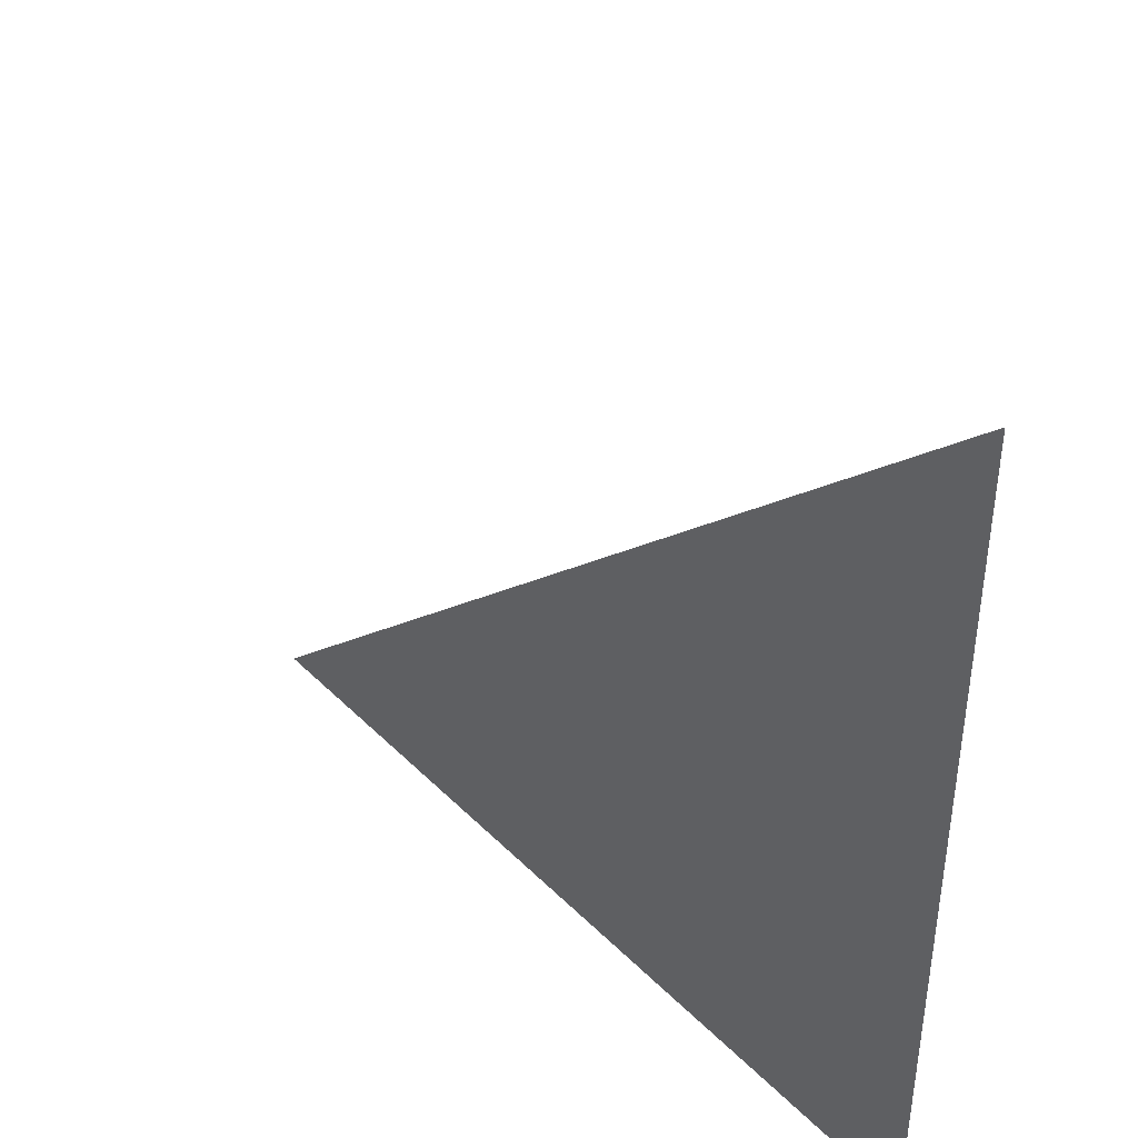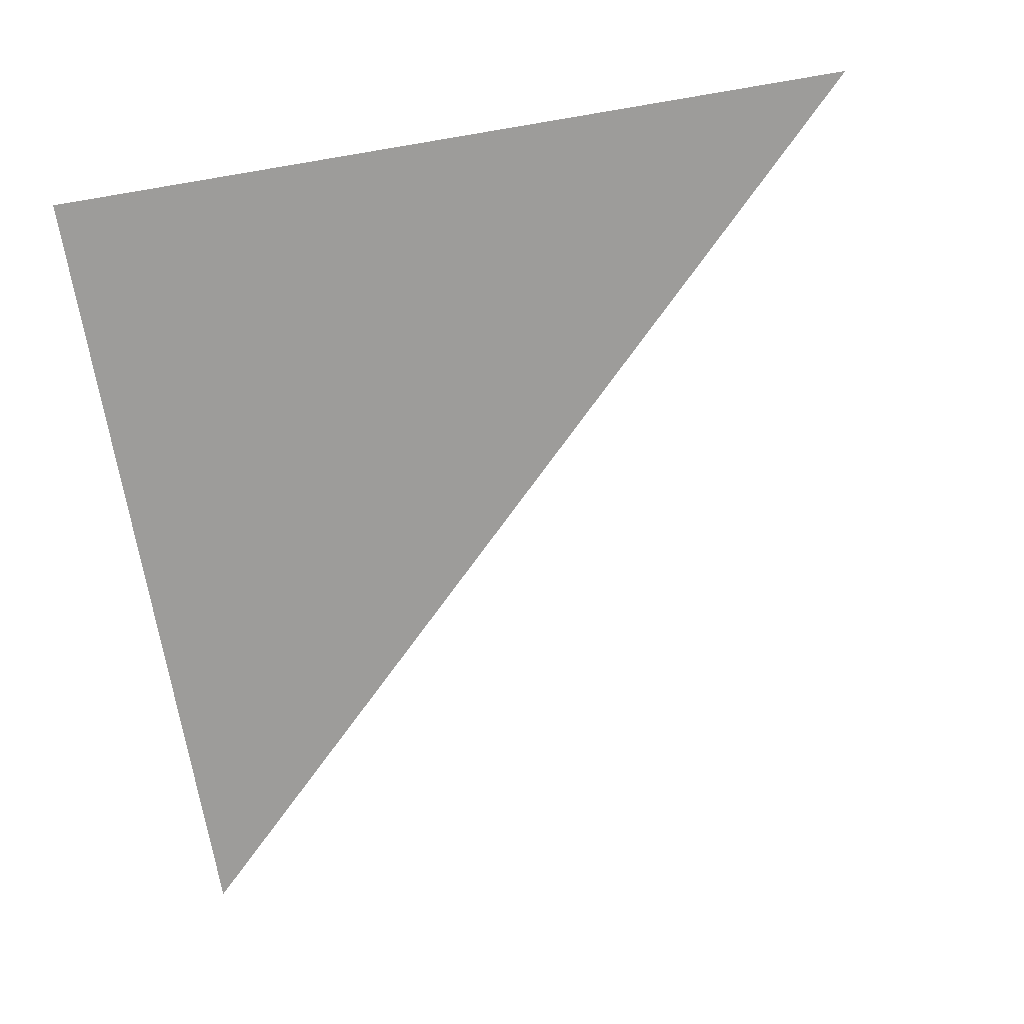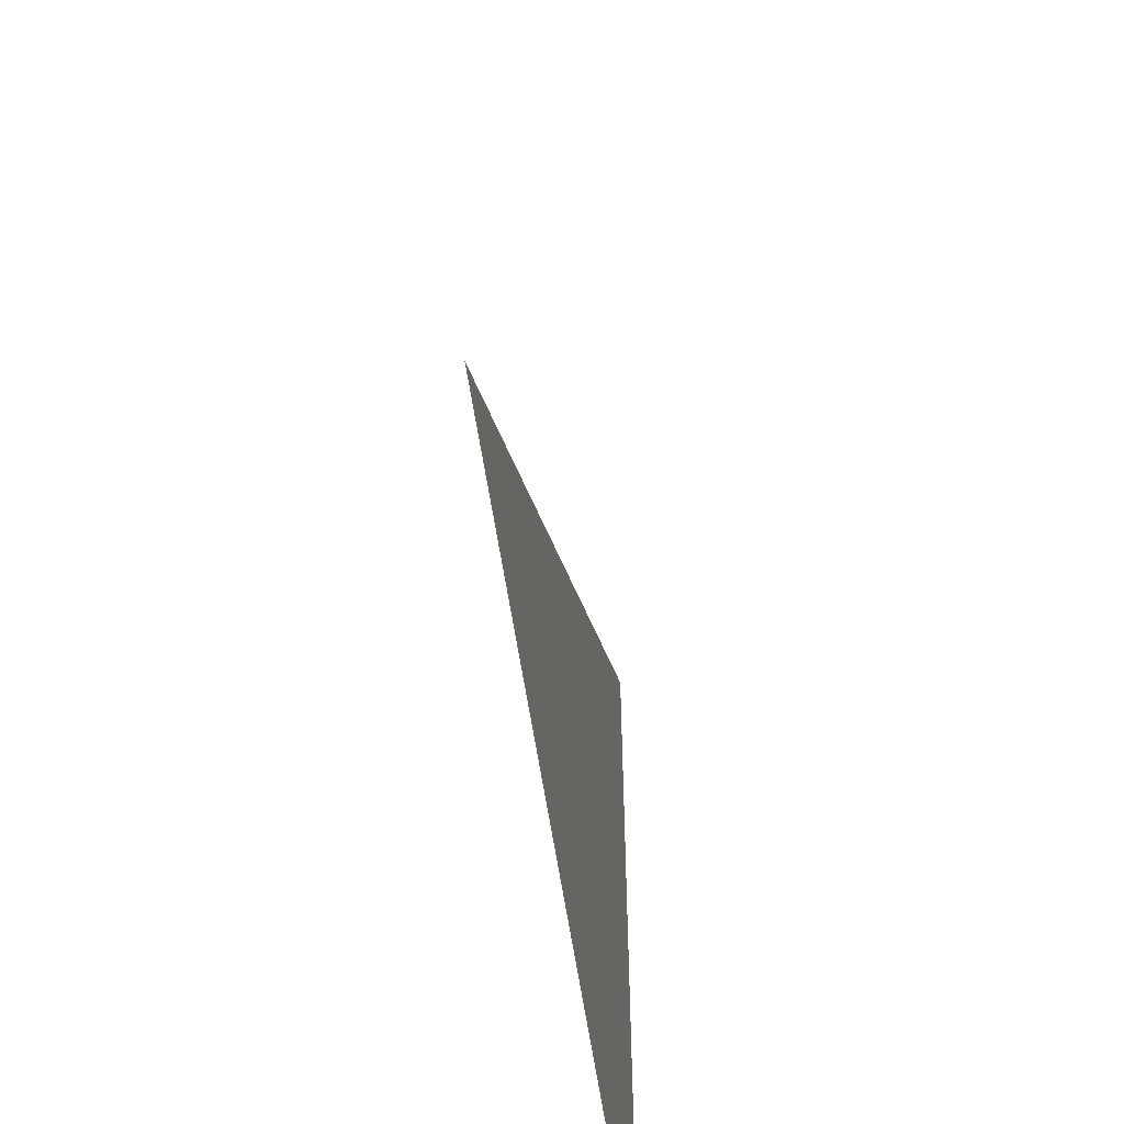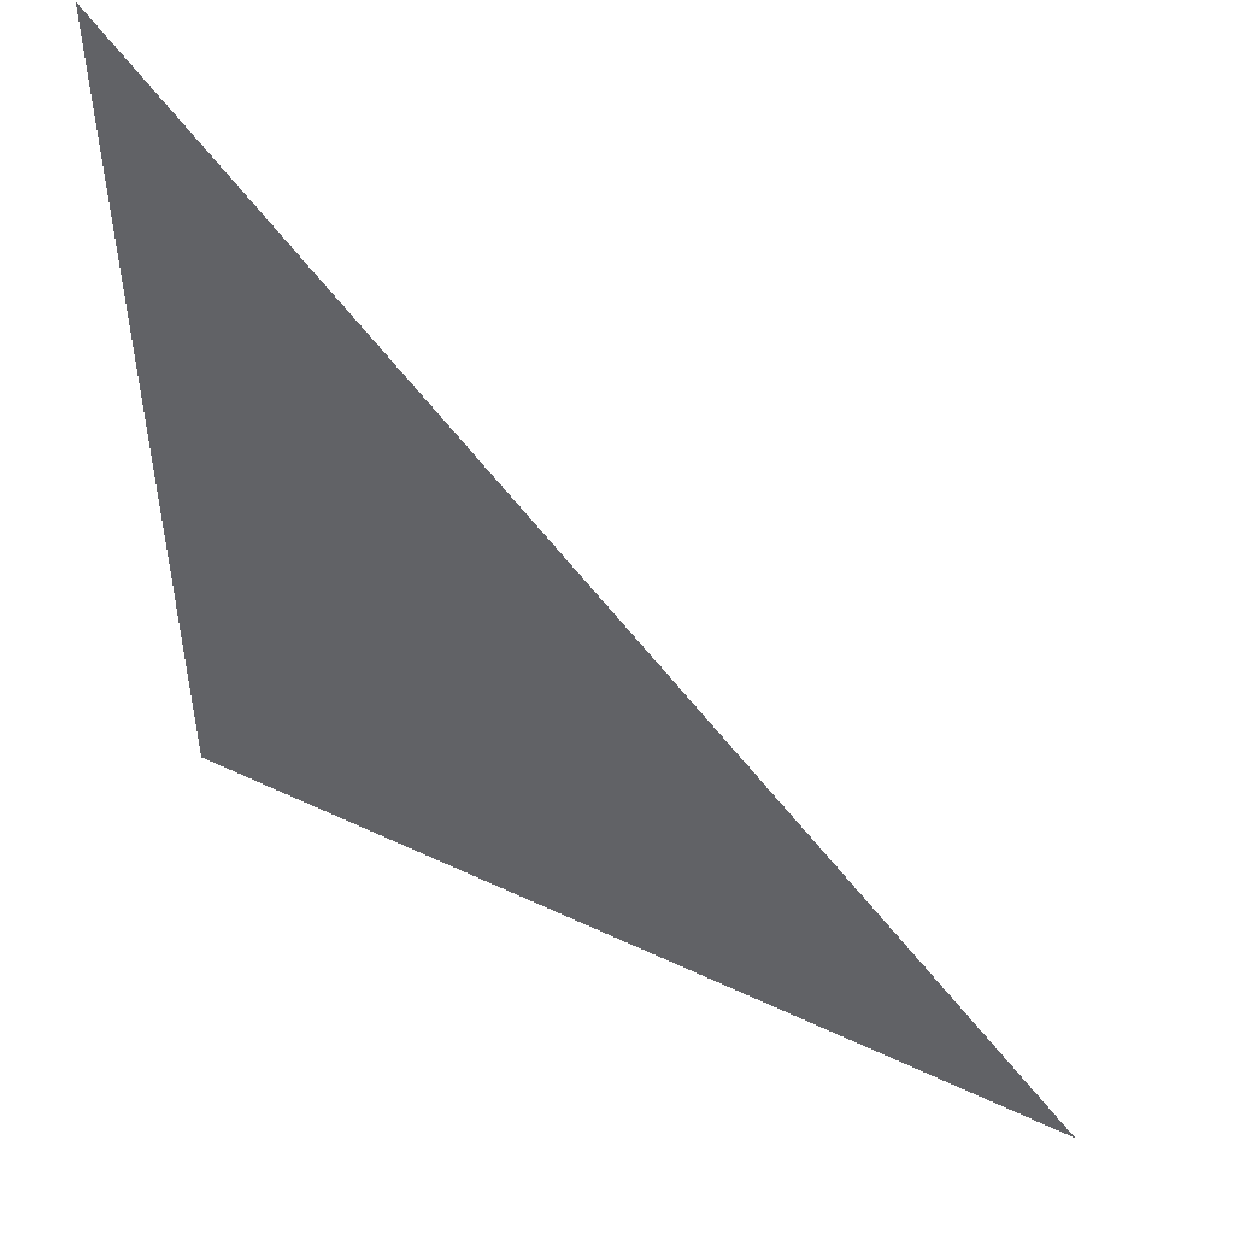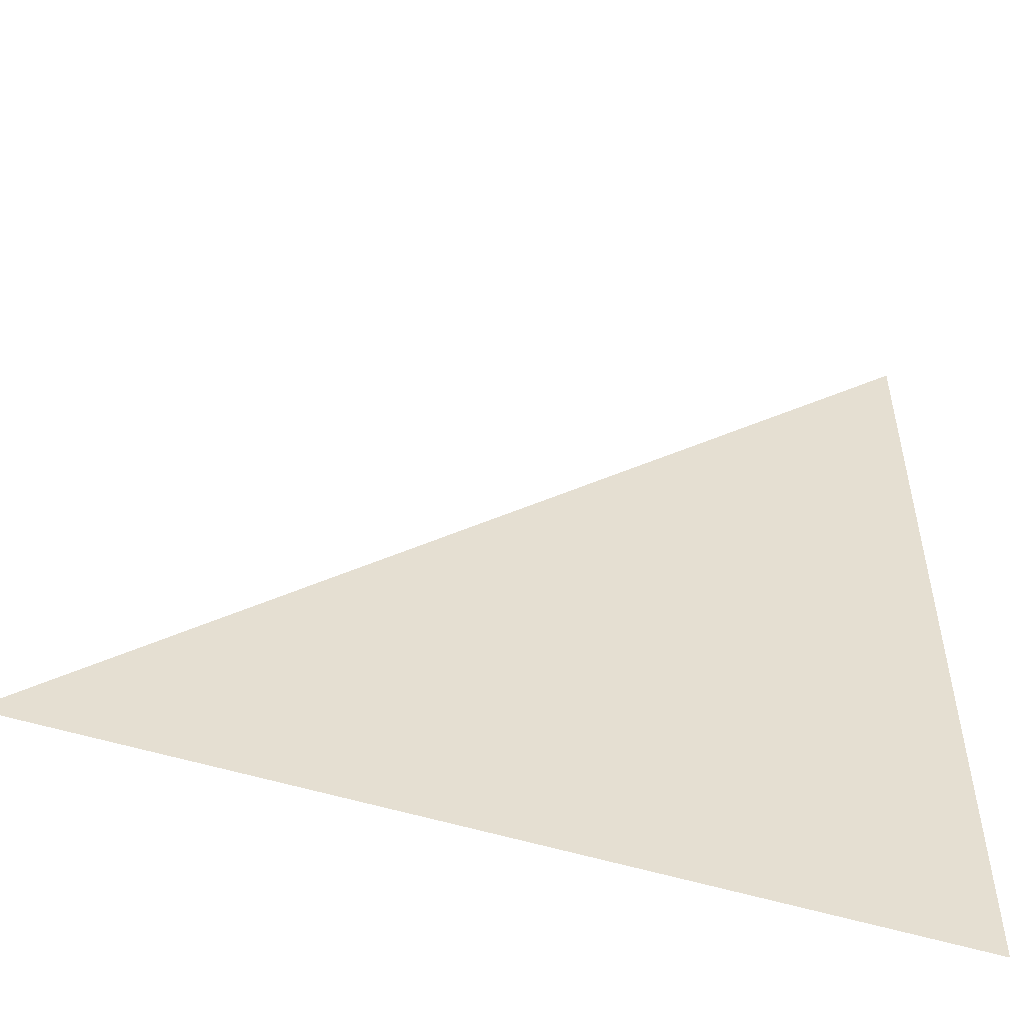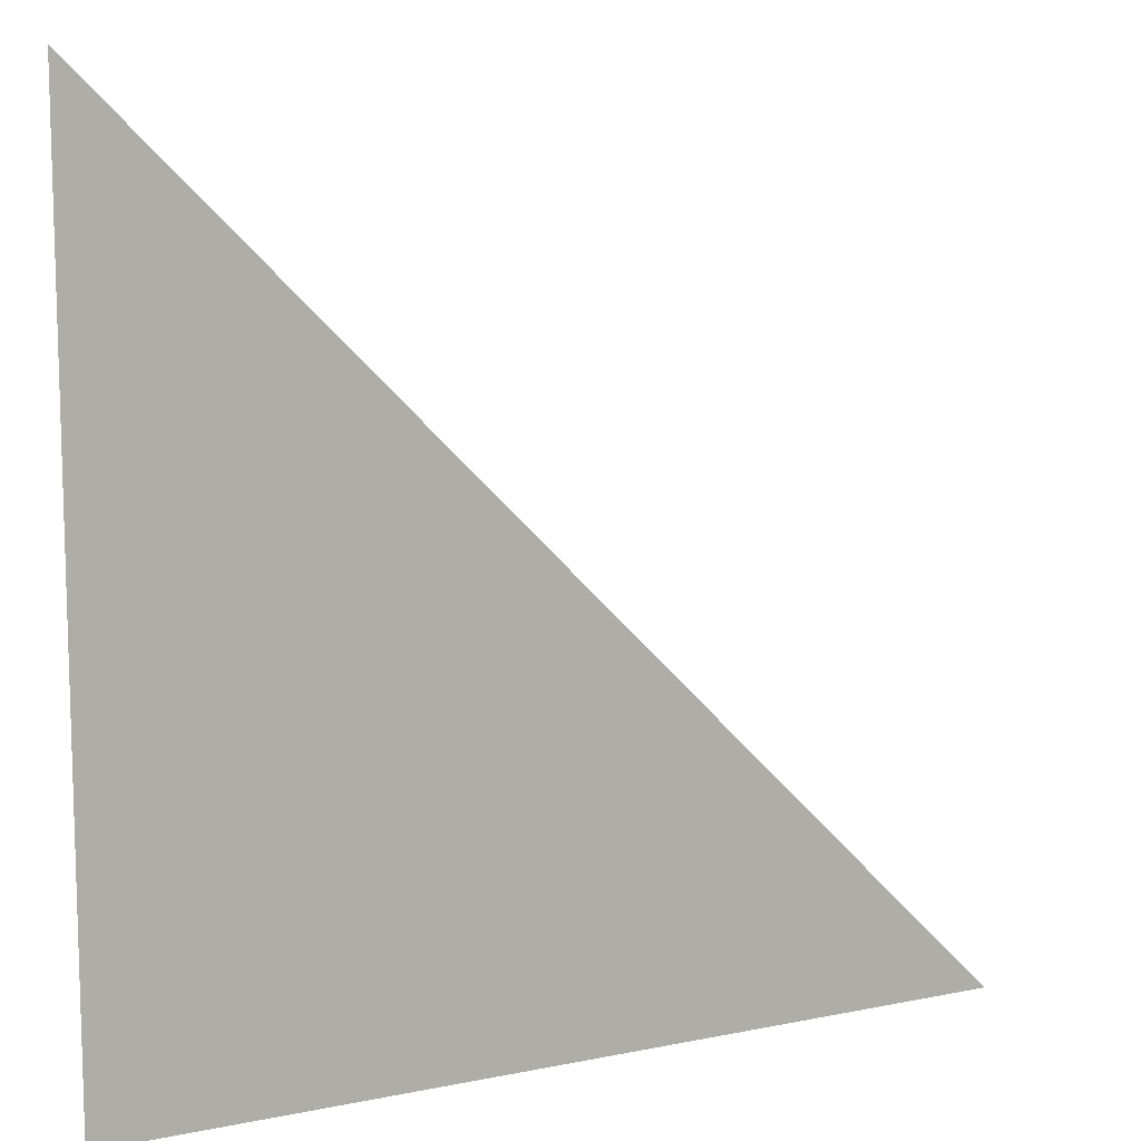
<metadata>
{"format":"obj","ext":"obj","renderer":"f3d","projection":"perspective","resolution":1024,"background":"white","views":[{"elev":43.1,"azim":-130.7,"up":"+Z"},{"elev":-70.1,"azim":-80.4,"up":"+Y"},{"elev":-57.4,"azim":98.2,"up":"+Z"},{"elev":49.3,"azim":27.8,"up":"+Z"},{"elev":-53.3,"azim":161.7,"up":"+Z"},{"elev":10.8,"azim":-27.1,"up":"+Z"}]}
</metadata>
<code>
g floor1_2
v -0.5035 6.603e-08 -0.5035
v 0.5035 6.603e-08 -0.5035
v -0.5035 -6.603e-08 0.5035
g floor1_2_0
f 3 2 1

</code>
